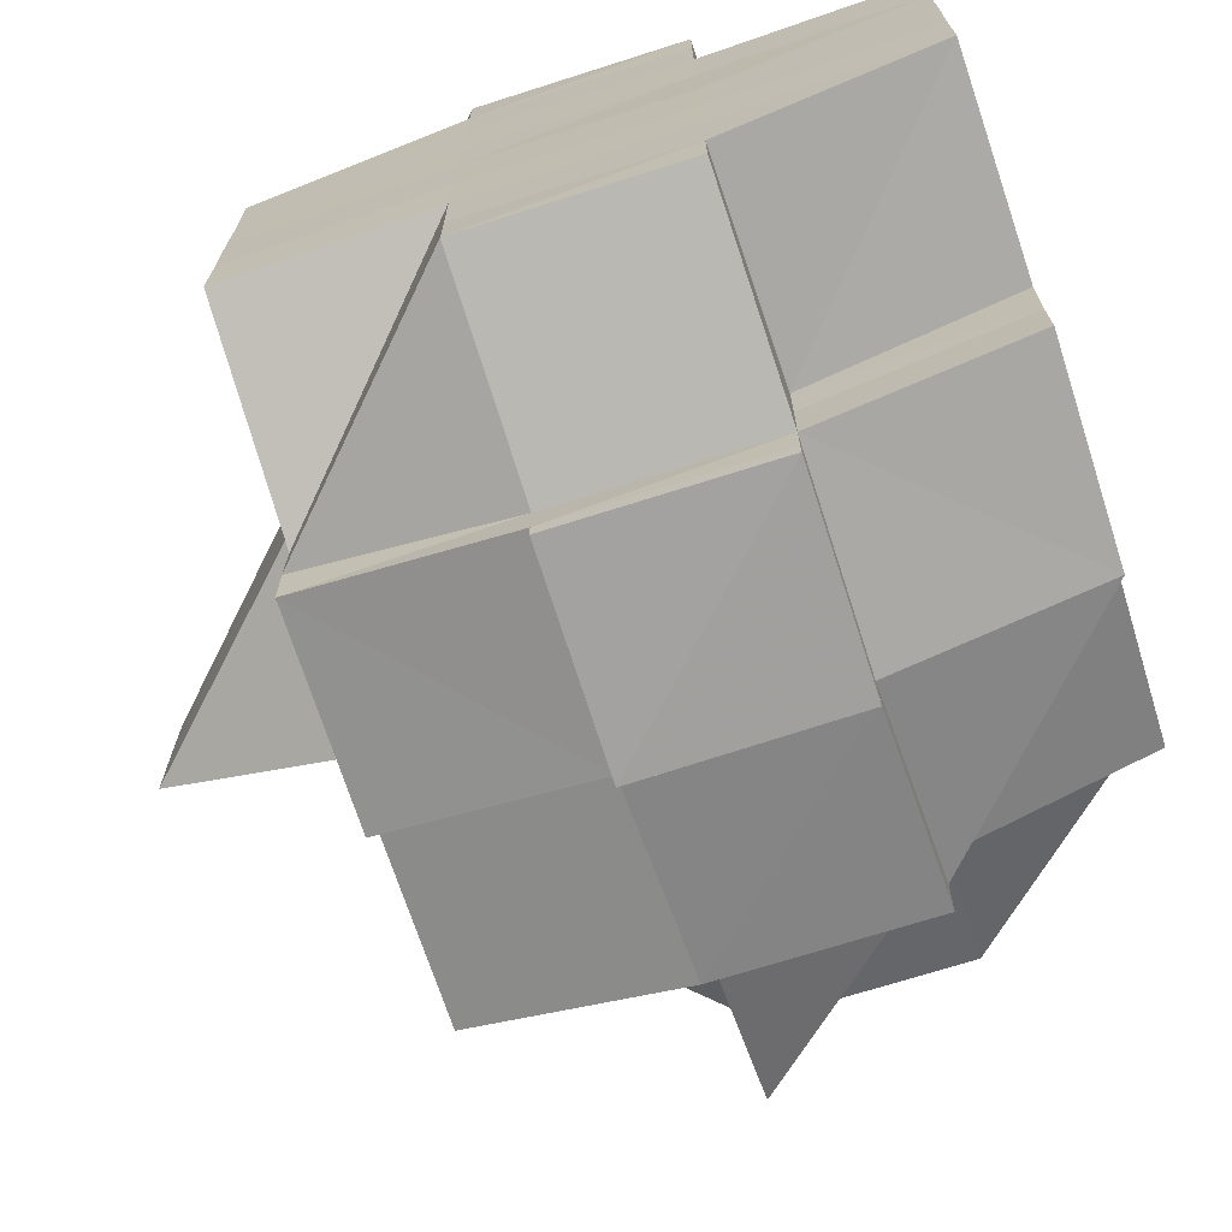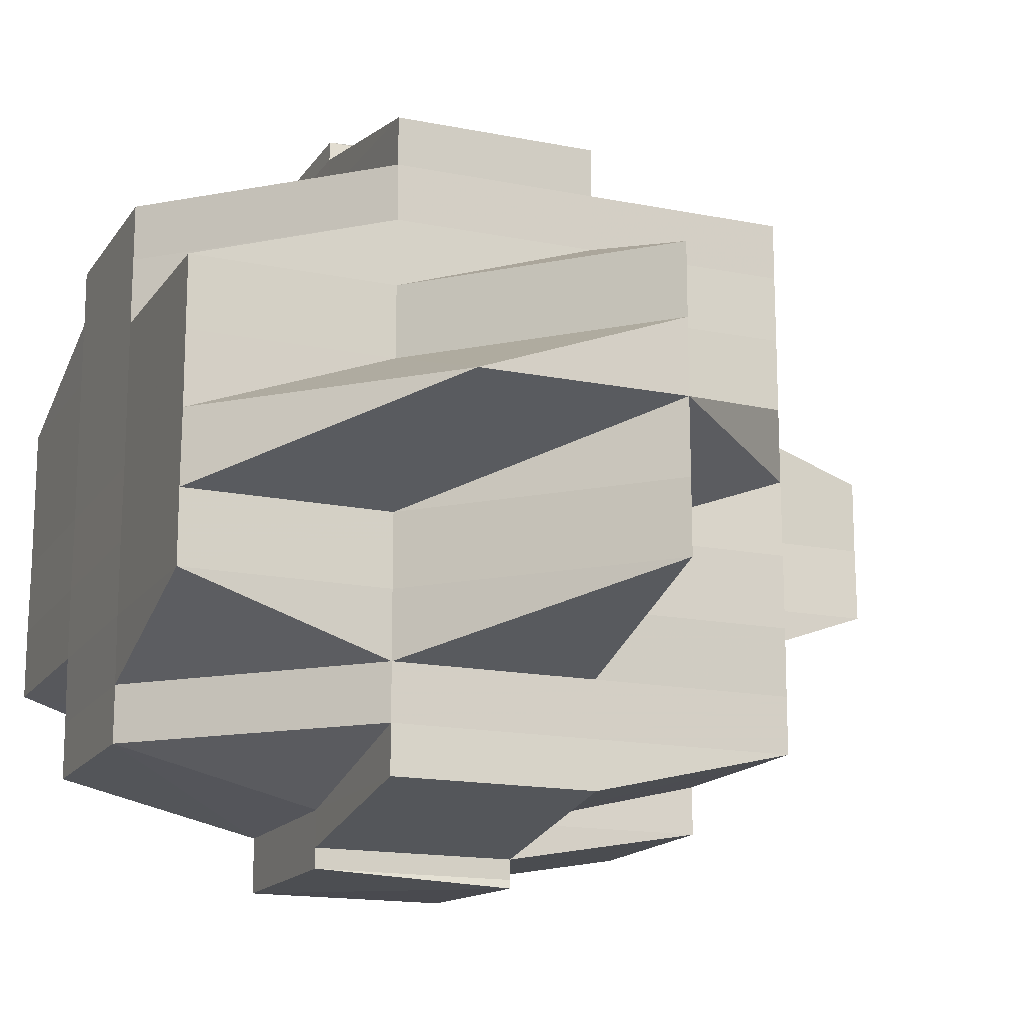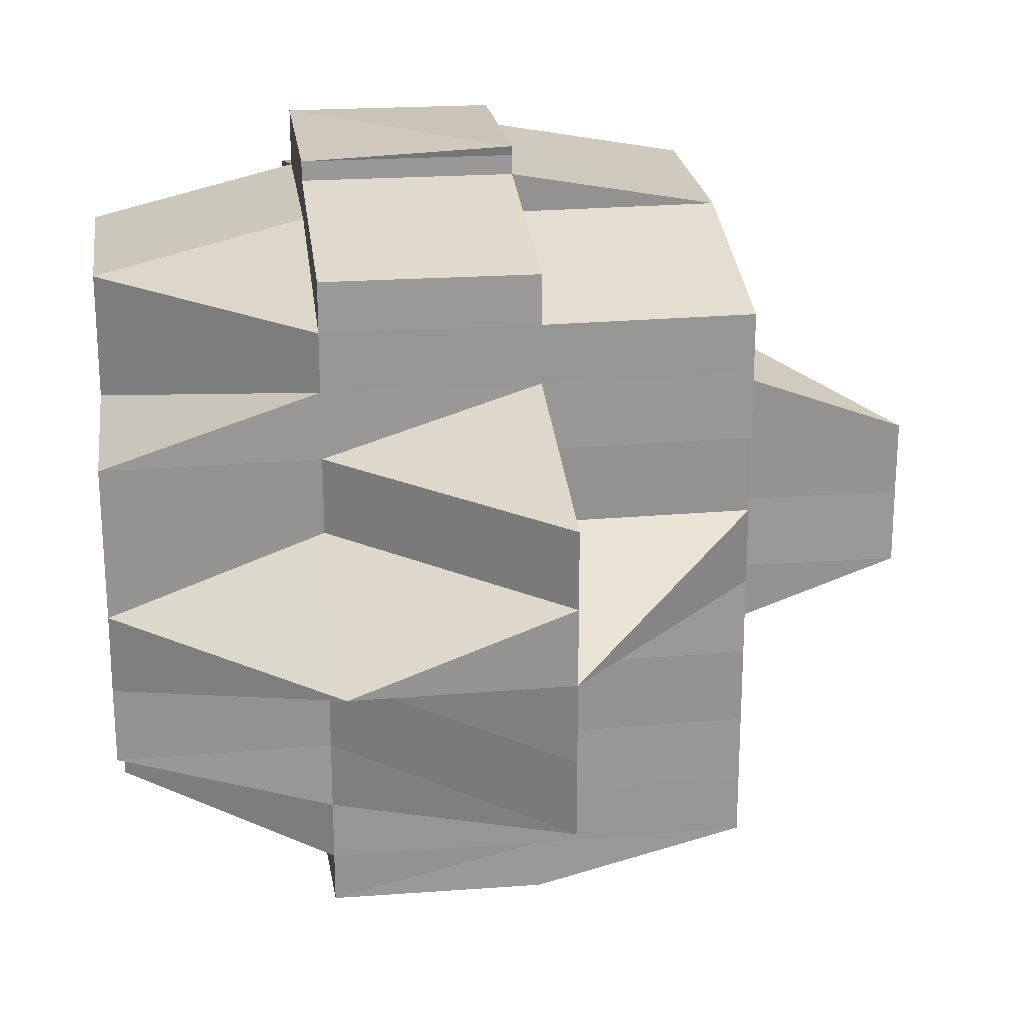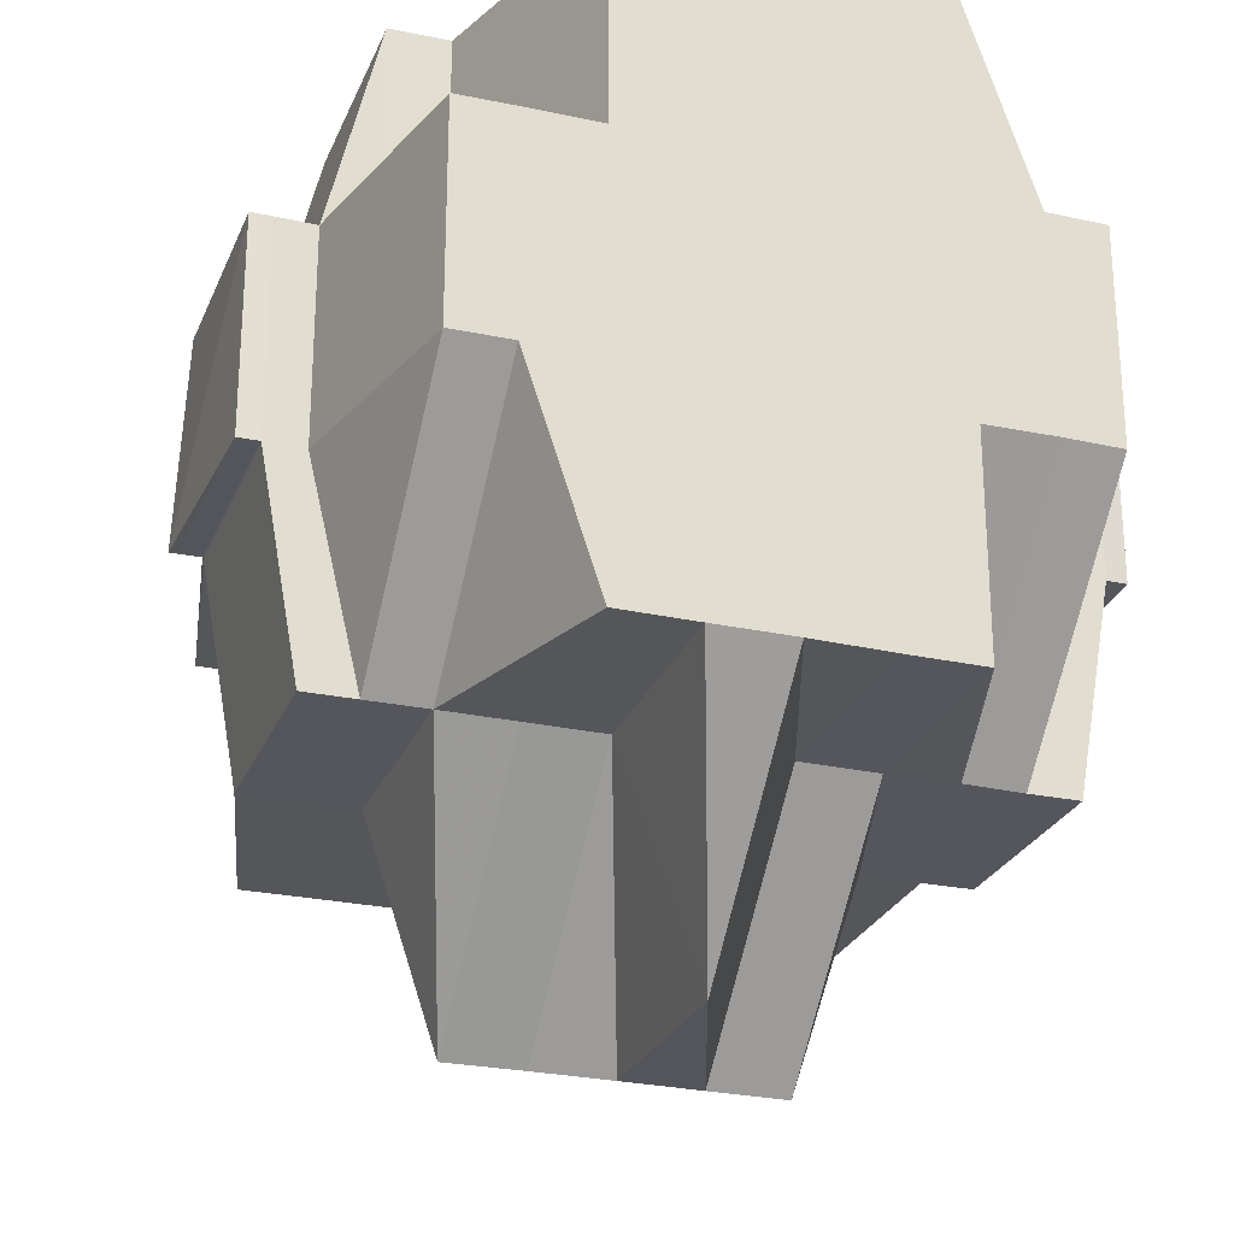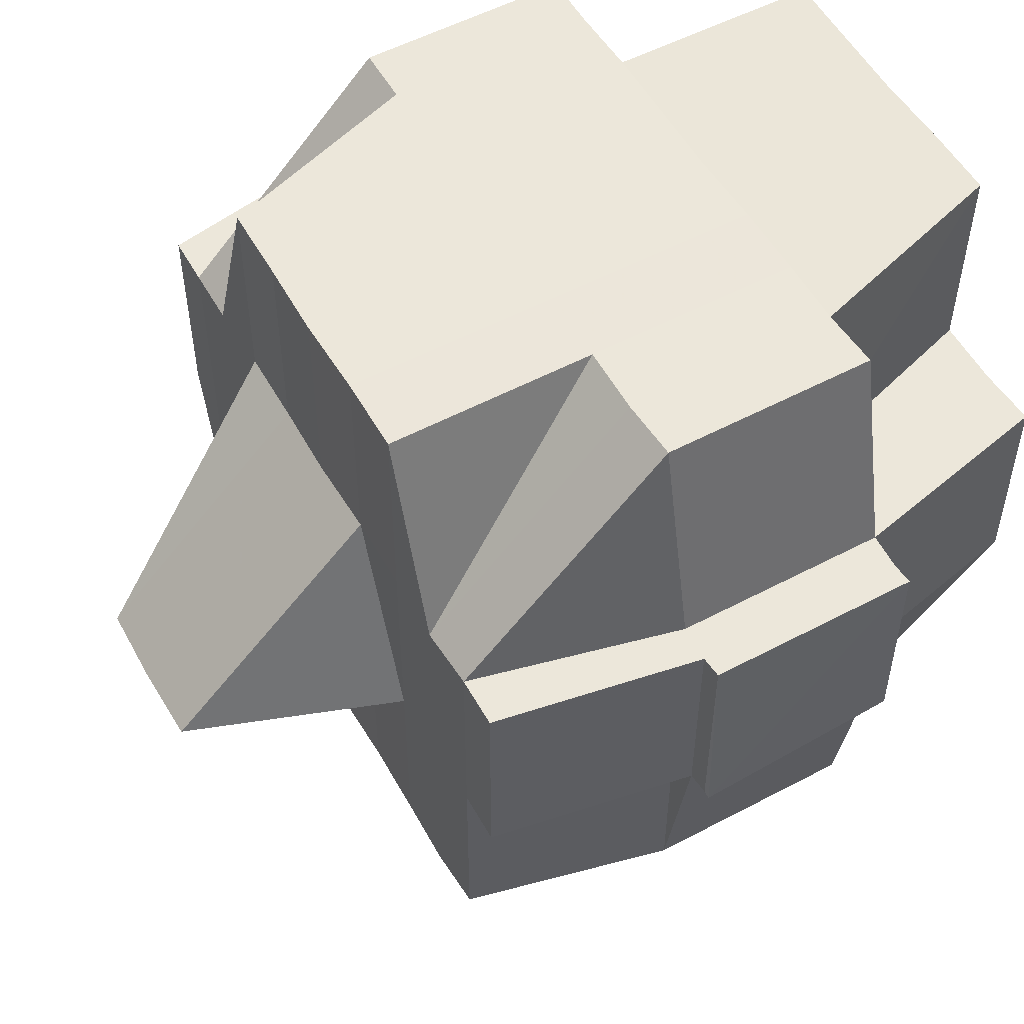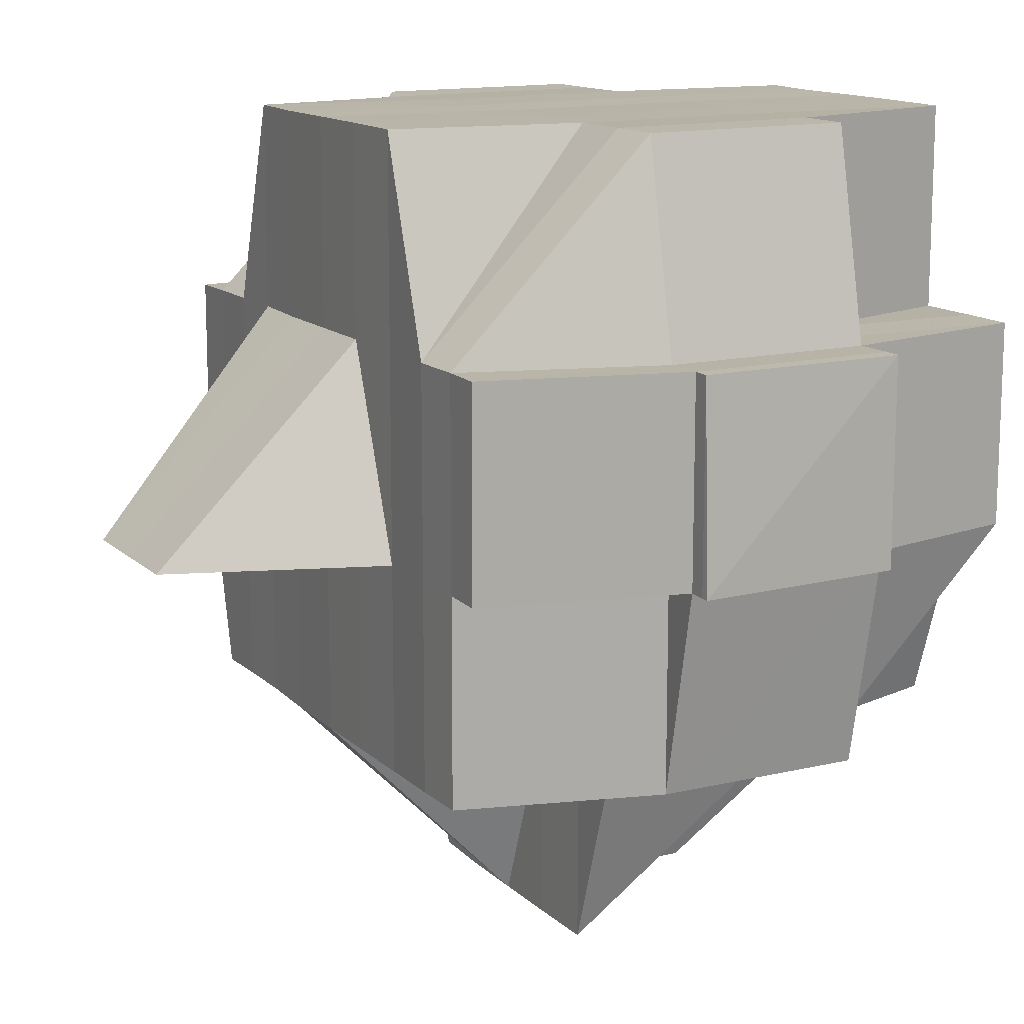
<metadata>
{"format":"obj","ext":"obj","renderer":"f3d","projection":"perspective","resolution":1024,"background":"white","views":[{"elev":-70.8,"azim":-161.6,"up":"+Z"},{"elev":-15.9,"azim":-22.8,"up":"+Z"},{"elev":22.7,"azim":-8.0,"up":"+Z"},{"elev":-26.2,"azim":-109.1,"up":"+Y"},{"elev":53.7,"azim":150.7,"up":"+Y"},{"elev":13.4,"azim":152.7,"up":"+Y"}]}
</metadata>
<code>
o 943
v 2164 1860 11.76
v 2164 1860 11.76
v 2164 1860 11.76
v 2164 1860 11.76
v 2164 1860 11.76
v 2164 1860 11.76
v 2164 1860 11.76
v 2164 1860 11.76
v 2164 1860 11.76
v 2164 1860 11.76
v 2164 1860 11.76
v 2164 1860 11.76
v 2164 1860 11.76
v 2164 1860 11.76
v 2164 1860 11.76
v 2164 1860 11.76
v 2164 1860 11.77
v 2164 1860 11.77
v 2164 1860 11.76
v 2164 1860 11.76
v 2164 1860 11.77
v 2164 1860 11.77
v 2164 1860 11.76
v 2164 1860 11.76
v 2164 1860 11.76
v 2164 1860 11.76
v 2164 1860 11.77
v 2164 1860 11.77
v 2164 1860 11.77
v 2164 1860 11.77
v 2164 1860 11.77
v 2164 1860 11.77
v 2164 1860 11.77
v 2164 1860 11.77
v 2164 1860 11.77
v 2164 1860 11.77
v 2164 1860 11.77
v 2164 1860 11.77
v 2164 1860 11.77
v 2164 1860 11.77
v 2164 1860 11.77
v 2164 1860 11.77
v 2164 1860 11.76
v 2164 1860 11.76
v 2164 1860 11.76
v 2164 1860 11.76
v 2164 1860 11.77
v 2164 1860 11.77
v 2164 1860 11.76
v 2164 1860 11.76
v 2164 1860 11.76
v 2164 1860 11.77
v 2164 1860 11.77
v 2164 1860 11.77
v 2164 1860 11.77
v 2164 1860 11.78
v 2164 1860 11.78
v 2164 1860 11.78
v 2164 1860 11.78
v 2164 1860 11.78
v 2164 1860 11.78
v 2164 1860 11.78
v 2164 1860 11.79
v 2164 1860 11.78
v 2164 1860 11.78
v 2164 1860 11.78
v 2164 1860 11.78
v 2164 1860 11.78
v 2164 1860 11.78
v 2164 1860 11.77
v 2164 1860 11.78
v 2164 1860 11.78
v 2164 1860 11.79
v 2164 1860 11.78
v 2164 1860 11.79
v 2164 1860 11.78
v 2164 1860 11.78
v 2164 1860 11.78
v 2164 1860 11.79
v 2164 1860 11.78
v 2164 1860 11.79
v 2164 1860 11.78
v 2164 1860 11.79
v 2164 1860 11.79
v 2164 1860 11.79
v 2164 1860 11.78
v 2164 1860 11.79
v 2164 1860 11.79
v 2164 1860 11.79
v 2164 1860 11.79
v 2164 1860 11.79
v 2164 1860 11.78
v 2164 1860 11.79
v 2164 1860 11.79
v 2164 1860 11.79
v 2164 1860 11.79
v 2164 1860 11.79
v 2164 1860 11.79
v 2164 1860 11.79
v 2164 1860 11.79
v 2164 1860 11.79
v 2164 1860 11.8
v 2164 1860 11.79
v 2164 1860 11.79
v 2164 1860 11.8
v 2164 1860 11.8
v 2164 1860 11.8
v 2164 1860 11.8
v 2164 1860 11.8
v 2164 1860 11.8
v 2164 1860 11.8
v 2164 1860 11.8
v 2164 1860 11.8
v 2164 1860 11.8
v 2164 1860 11.8
v 2164 1860 11.8
v 2164 1860 11.8
v 2164 1860 11.8
v 2164 1860 11.79
v 2164 1860 11.79
v 2164 1860 11.79
v 2164 1860 11.8
v 2164 1860 11.8
v 2164 1860 11.79
v 2164 1860 11.79
v 2164 1860 11.8
v 2164 1860 11.79
v 2164 1860 11.8
v 2164 1860 11.8
v 2164 1860 11.8
v 2164 1860 11.8
v 2164 1860 11.8
v 2164 1860 11.8
v 2164 1860 11.79
v 2164 1860 11.79
v 2164 1860 11.79
v 2164 1860 11.79
v 2164 1860 11.79
v 2164 1860 11.79
v 2164 1860 11.79
v 2164 1860 11.79
v 2164 1860 11.79
v 2164 1860 11.79
v 2164 1860 11.8
v 2164 1860 11.79
v 2164 1860 11.79
v 2164 1860 11.79
v 2164 1860 11.79
v 2164 1860 11.79
v 2164 1860 11.79
v 2164 1860 11.79
v 2164 1860 11.79
v 2164 1860 11.79
v 2164 1860 11.79
v 2164 1860 11.79
v 2164 1860 11.79
v 2164 1860 11.79
v 2164 1860 11.79
v 2164 1860 11.79
v 2164 1860 11.79
v 2164 1860 11.79
v 2164 1860 11.79
v 2164 1860 11.79
v 2164 1860 11.79
v 2164 1860 11.79
v 2164 1860 11.79
v 2164 1860 11.79
v 2164 1860 11.79
v 2164 1860 11.79
v 2164 1860 11.79
v 2164 1860 11.79
v 2164 1860 11.79
v 2164 1860 11.79
v 2164 1860 11.79
v 2164 1860 11.79
v 2164 1860 11.79
v 2164 1860 11.78
v 2164 1860 11.79
v 2164 1860 11.79
v 2164 1860 11.79
v 2164 1860 11.79
v 2164 1860 11.79
v 2164 1860 11.79
v 2164 1860 11.79
v 2164 1860 11.8
v 2164 1860 11.79
v 2164 1860 11.79
v 2164 1860 11.79
v 2164 1860 11.79
v 2164 1860 11.79
v 2164 1860 11.79
v 2164 1860 11.79
v 2164 1860 11.79
v 2164 1860 11.78
v 2164 1860 11.78
v 2164 1860 11.79
v 2164 1860 11.78
v 2164 1860 11.78
v 2164 1860 11.78
v 2164 1860 11.79
v 2164 1860 11.79
v 2164 1860 11.78
v 2164 1860 11.78
v 2164 1860 11.79
v 2164 1860 11.79
v 2164 1860 11.79
v 2164 1860 11.79
v 2164 1860 11.79
v 2164 1860 11.78
v 2164 1860 11.78
v 2164 1860 11.78
v 2164 1860 11.79
v 2164 1860 11.78
v 2164 1860 11.78
v 2164 1860 11.78
v 2164 1860 11.78
v 2164 1860 11.78
v 2164 1860 11.78
v 2164 1860 11.78
v 2164 1860 11.78
v 2164 1860 11.78
v 2164 1860 11.78
v 2164 1860 11.78
v 2164 1860 11.77
v 2164 1860 11.77
v 2164 1860 11.78
v 2164 1860 11.77
v 2164 1860 11.78
v 2164 1860 11.77
v 2164 1860 11.77
v 2164 1860 11.77
v 2164 1860 11.78
v 2164 1860 11.77
v 2164 1860 11.77
v 2164 1860 11.77
v 2164 1860 11.78
v 2164 1860 11.78
v 2164 1860 11.78
v 2164 1860 11.77
v 2164 1860 11.77
v 2164 1860 11.77
v 2164 1860 11.77
v 2164 1860 11.77
v 2164 1860 11.76
v 2164 1860 11.77
v 2164 1860 11.77
v 2164 1860 11.77
v 2164 1860 11.77
v 2164 1860 11.77
v 2164 1860 11.77
v 2164 1860 11.77
v 2164 1860 11.77
v 2164 1860 11.77
v 2164 1860 11.77
v 2164 1860 11.77
v 2164 1860 11.77
v 2164 1860 11.77
v 2164 1860 11.76
v 2164 1860 11.77
v 2164 1860 11.77
v 2164 1860 11.77
v 2164 1860 11.77
v 2164 1860 11.77
v 2164 1860 11.78
v 2164 1860 11.77
v 2164 1860 11.77
v 2164 1860 11.78
v 2164 1860 11.77
v 2164 1860 11.76
v 2164 1860 11.77
v 2164 1860 11.76
v 2164 1860 11.77
v 2164 1860 11.77
v 2164 1860 11.77
v 2164 1860 11.77
v 2164 1860 11.78
v 2164 1860 11.77
v 2164 1860 11.78
v 2164 1860 11.78
v 2164 1860 11.77
v 2164 1860 11.76
v 2164 1860 11.76
v 2164 1860 11.76
v 2164 1860 11.77
v 2164 1860 11.76
v 2164 1860 11.76
v 2164 1860 11.76
v 2164 1860 11.76
v 2164 1860 11.76
v 2164 1860 11.76
v 2164 1860 11.76
v 2164 1860 11.77
v 2164 1860 11.76
v 2164 1860 11.76
v 2164 1860 11.76
v 2164 1860 11.76
v 2164 1860 11.76
v 2164 1860 11.76
v 2164 1860 11.76
v 2164 1860 11.76
v 2164 1860 11.76
v 2164 1860 11.76
v 2164 1860 11.76
v 2164 1860 11.77
v 2164 1860 11.77
v 2164 1860 11.78
v 2164 1860 11.78
v 2164 1860 11.77
v 2164 1860 11.78
v 2164 1860 11.78
v 2164 1860 11.78
v 2164 1860 11.78
v 2164 1860 11.77
v 2164 1860 11.78
v 2164 1860 11.78
v 2164 1860 11.78
v 2164 1860 11.78
v 2164 1860 11.78
v 2164 1860 11.78
v 2164 1860 11.78
v 2164 1860 11.79
v 2164 1860 11.78
v 2164 1860 11.78
v 2164 1860 11.78
v 2164 1860 11.79
v 2164 1860 11.79
v 2164 1860 11.78
v 2164 1860 11.78
v 2164 1860 11.78
v 2164 1860 11.77
v 2164 1860 11.78
v 2164 1860 11.77
v 2164 1860 11.77
v 2164 1860 11.77
v 2164 1860 11.77
v 2164 1860 11.77
v 2164 1860 11.77
v 2164 1860 11.77
v 2164 1860 11.78
v 2164 1860 11.78
v 2164 1860 11.77
v 2164 1860 11.78
v 2164 1860 11.78
v 2164 1860 11.78
v 2164 1860 11.78
v 2164 1860 11.79
v 2164 1860 11.78
v 2164 1860 11.78
v 2164 1860 11.78
v 2164 1860 11.78
v 2164 1860 11.77
v 2164 1860 11.77
v 2164 1860 11.77
v 2164 1860 11.78
v 2164 1860 11.78
v 2164 1860 11.78
v 2164 1860 11.79
v 2164 1860 11.78
v 2164 1860 11.79
v 2164 1860 11.79
v 2164 1860 11.79
v 2164 1860 11.79
v 2164 1860 11.79
v 2164 1860 11.79
v 2164 1860 11.8
v 2164 1860 11.8
v 2164 1860 11.8
v 2164 1860 11.8
v 2164 1860 11.8
f 1 2 3
f 4 5 1
f 6 7 5
f 8 9 3
f 10 11 8
f 12 13 9
f 11 14 12
f 15 16 13
f 17 18 16
f 19 20 12
f 14 21 20
f 20 22 23
f 20 23 24
f 25 24 26
f 27 17 20
f 21 28 27
f 29 27 20
f 30 31 29
f 27 32 17
f 33 32 27
f 33 34 32
f 32 35 17
f 17 35 36
f 32 37 35
f 34 37 32
f 35 38 36
f 39 34 40
f 36 38 41
f 42 41 43
f 43 44 45
f 46 47 44
f 38 48 47
f 49 50 45
f 51 52 50
f 53 54 48
f 38 53 55
f 56 57 54
f 58 59 57
f 60 61 56
f 61 62 58
f 62 63 64
f 65 64 66
f 67 66 68
f 69 68 70
f 71 72 67
f 72 73 65
f 74 72 71
f 73 75 76
f 72 76 77
f 71 77 78
f 79 73 72
f 80 81 72
f 82 80 71
f 79 83 73
f 73 83 84
f 84 85 86
f 87 83 79
f 83 88 84
f 88 89 85
f 84 88 90
f 90 91 92
f 93 94 91
f 88 95 93
f 95 96 89
f 95 97 96
f 98 95 88
f 83 98 88
f 99 100 95
f 101 102 100
f 103 101 95
f 104 98 83
f 105 106 97
f 105 107 106
f 108 109 107
f 110 108 111
f 112 109 113
f 114 113 115
f 116 114 117
f 118 115 119
f 120 119 121
f 122 112 123
f 124 122 125
f 123 126 127
f 128 129 126
f 130 128 131
f 131 132 133
f 134 130 135
f 135 123 136
f 135 127 137
f 138 135 139
f 131 105 140
f 140 133 141
f 140 141 142
f 143 144 140
f 136 140 104
f 104 140 98
f 145 143 104
f 87 104 83
f 146 104 87
f 147 145 87
f 148 147 149
f 149 87 79
f 150 87 149
f 151 152 150
f 152 153 154
f 155 154 156
f 157 156 158
f 159 153 160
f 161 159 162
f 163 162 164
f 165 160 166
f 167 166 168
f 169 135 165
f 170 135 169
f 171 124 170
f 169 137 172
f 170 169 173
f 173 169 174
f 173 174 175
f 175 172 176
f 175 176 177
f 178 170 173
f 179 170 178
f 180 179 178
f 181 179 180
f 181 182 183
f 184 185 182
f 186 185 187
f 188 187 189
f 190 191 180
f 192 190 193
f 194 192 195
f 193 196 197
f 198 197 199
f 200 201 196
f 202 200 203
f 180 178 204
f 205 206 204
f 204 207 208
f 204 208 209
f 210 209 211
f 212 204 210
f 213 205 210
f 210 204 214
f 203 210 215
f 216 213 215
f 215 210 217
f 215 217 218
f 218 217 219
f 220 215 218
f 221 216 220
f 222 215 220
f 220 223 224
f 218 219 225
f 217 226 219
f 227 228 225
f 225 229 230
f 225 219 231
f 219 232 231
f 219 226 232
f 231 232 233
f 234 233 235
f 236 237 226
f 232 238 239
f 240 239 241
f 240 241 242
f 243 242 244
f 245 246 244
f 247 248 246
f 249 250 248
f 251 249 252
f 253 225 247
f 254 225 253
f 253 230 255
f 256 254 253
f 257 255 258
f 257 253 259
f 256 253 257
f 260 261 256
f 262 256 257
f 261 221 263
f 263 254 256
f 263 220 254
f 264 220 263
f 265 263 256
f 266 267 265
f 268 256 262
f 262 257 269
f 269 257 19
f 270 268 262
f 271 272 269
f 55 268 270
f 273 274 268
f 275 273 270
f 274 276 277
f 276 278 279
f 280 270 281
f 282 270 283
f 270 284 285
f 282 285 286
f 287 286 2
f 288 289 287
f 289 290 291
f 290 292 293
f 294 295 296
f 295 297 298
f 299 25 300
f 300 301 302
f 303 269 299
f 5 269 25
f 269 258 301
f 37 304 305
f 306 307 304
f 37 306 308
f 309 310 307
f 311 306 37
f 34 311 37
f 312 311 34
f 313 314 34
f 314 315 311
f 306 309 316
f 311 317 306
f 317 309 306
f 318 317 311
f 315 319 317
f 317 320 309
f 319 321 320
f 322 320 317
f 320 323 309
f 309 323 324
f 320 325 323
f 167 325 320
f 325 149 323
f 323 149 74
f 149 326 327
f 323 327 310
f 324 71 328
f 328 71 329
f 328 78 330
f 331 82 328
f 332 331 333
f 316 328 333
f 333 328 53
f 333 53 38
f 35 333 38
f 334 333 335
f 336 337 338
f 339 340 337
f 341 342 336
f 342 343 339
f 343 344 345
f 344 346 347
f 348 347 345
f 345 347 222
f 345 222 279
f 347 92 349
f 279 349 350
f 279 350 351
f 352 351 353
f 226 354 232
f 232 354 312
f 354 355 238
f 226 356 354
f 214 356 226
f 237 357 356
f 356 358 354
f 358 177 355
f 354 358 318
f 356 359 358
f 357 360 359
f 361 359 356
f 359 175 358
f 358 175 322
f 359 173 175
f 178 173 359
f 362 363 364
f 365 366 367
f 367 368 369

</code>
